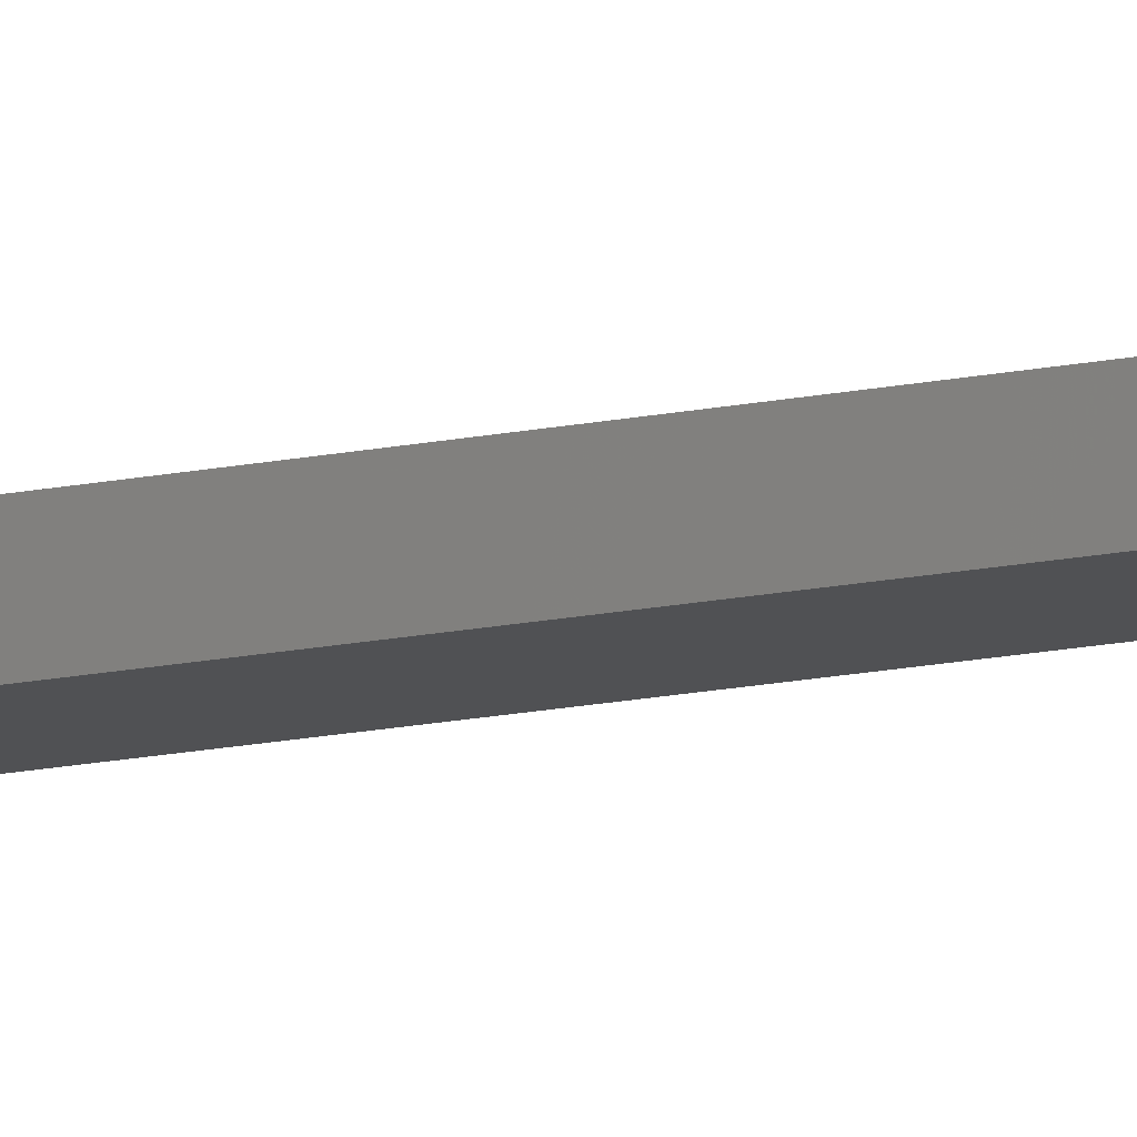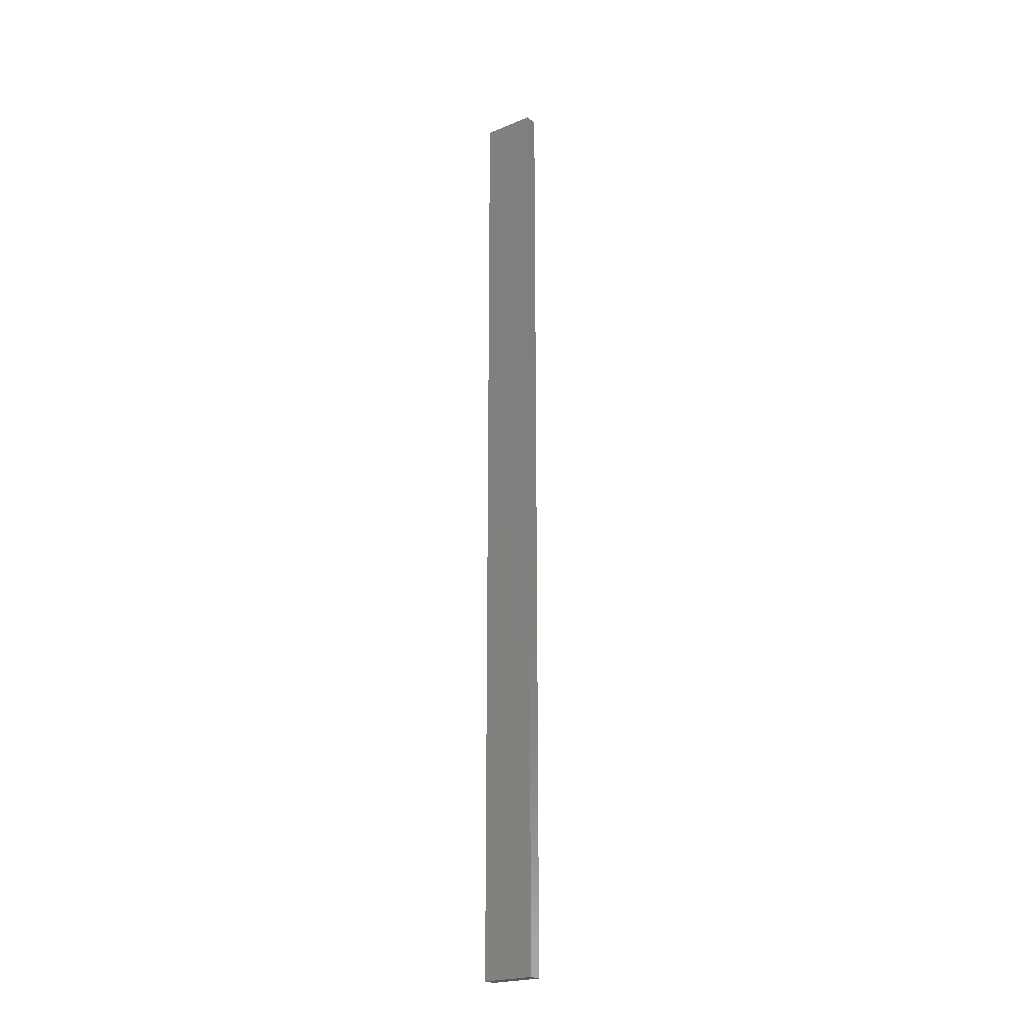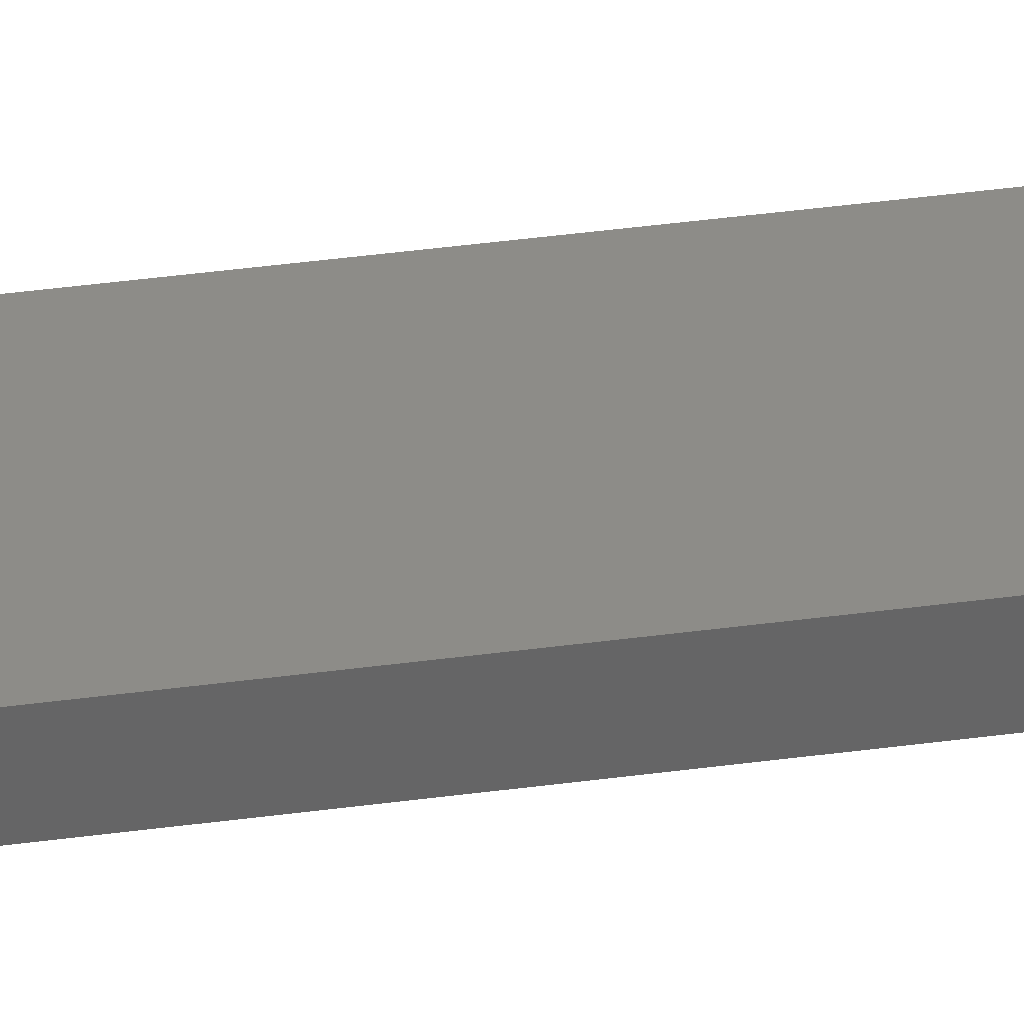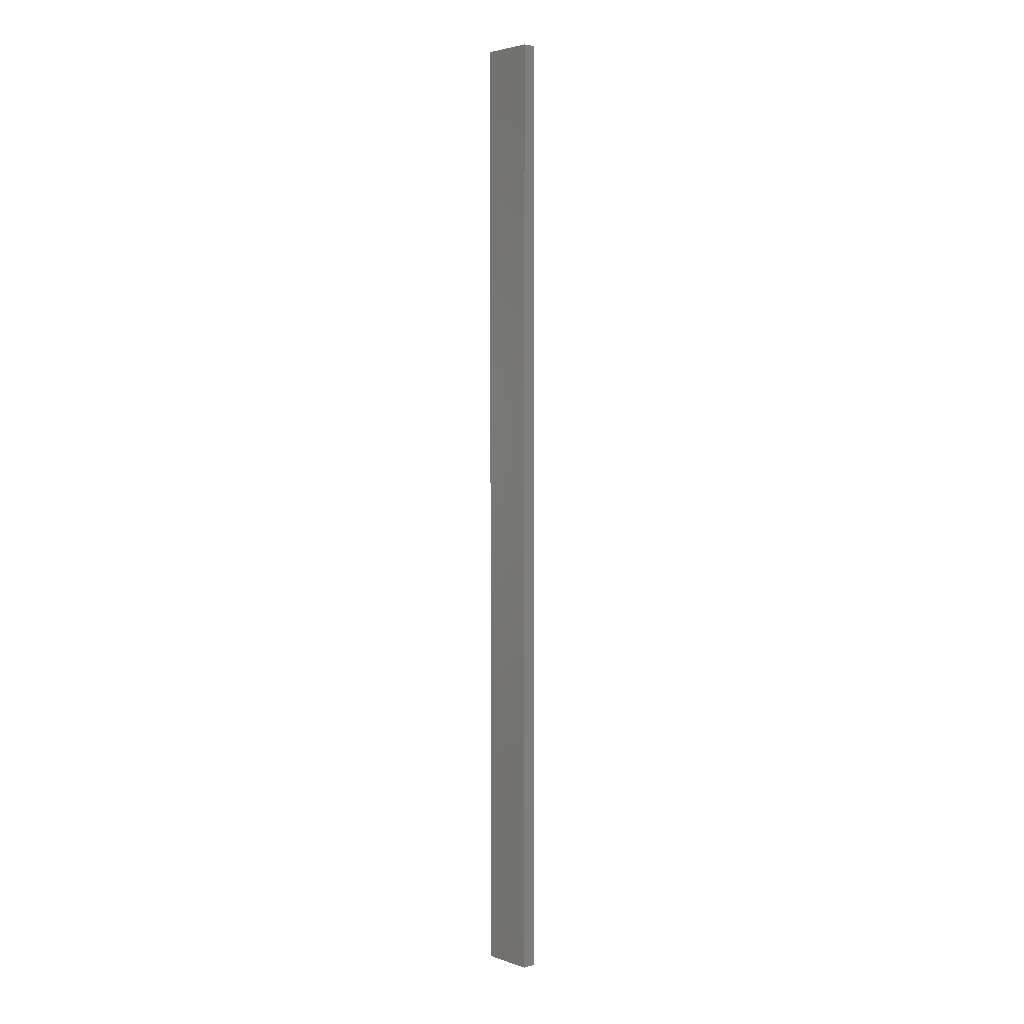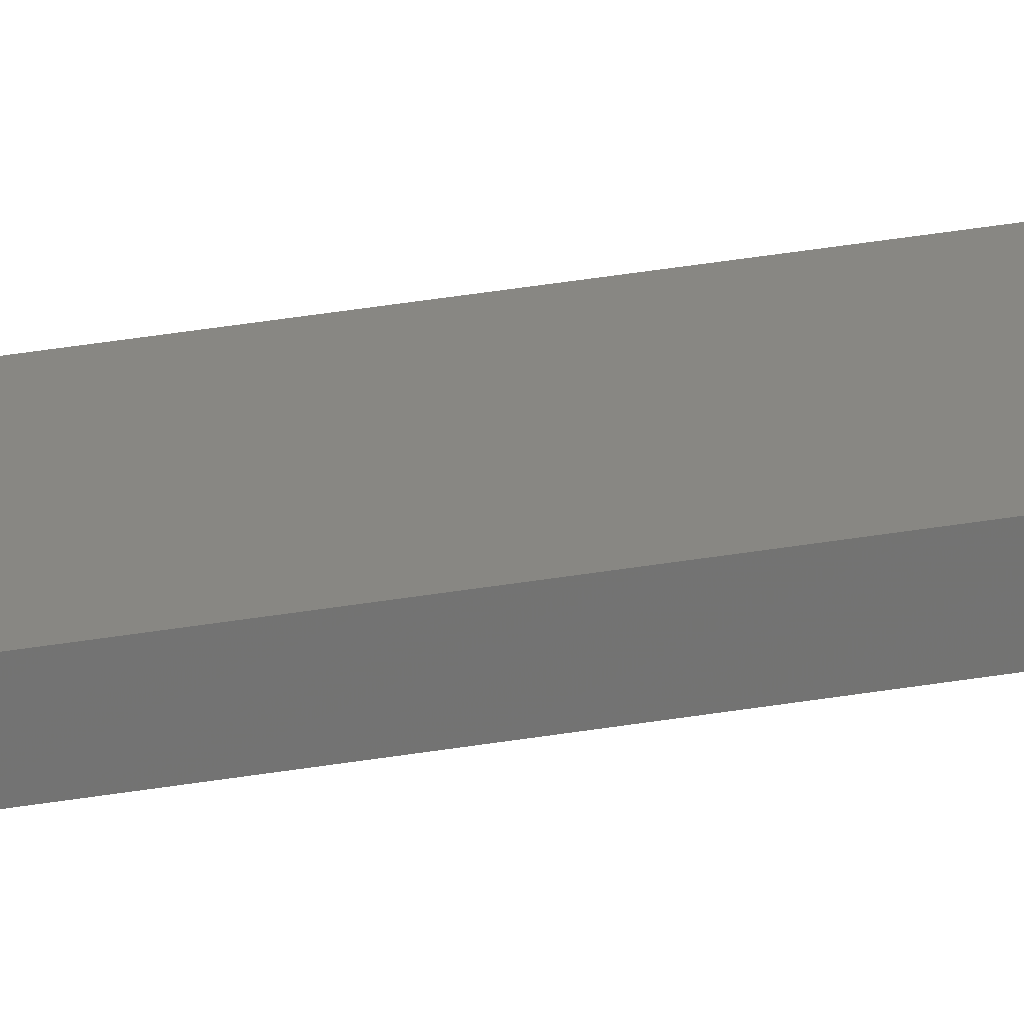
<metadata>
{"format":"stl","ext":"stl","renderer":"f3d","projection":"perspective","resolution":1024,"background":"white","views":[{"elev":-17.6,"azim":111.5,"up":"+Y"},{"elev":-22.4,"azim":23.6,"up":"+Z"},{"elev":24.3,"azim":75.3,"up":"+Y"},{"elev":3.5,"azim":-143.6,"up":"+Z"},{"elev":36.7,"azim":-102.5,"up":"+Y"}]}
</metadata>
<code>
# stl→obj: 16 verts, 28 faces
v 18.99 2.402 74.74
v 18.99 2.402 78.33
v 19.06 2.388 78.33
v 19.06 2.388 74.74
v 19.12 2.374 78.33
v 19.12 2.374 74.74
v 19.19 2.361 78.33
v 19.19 2.361 74.74
v 19.18 2.312 74.74
v 19.18 2.312 78.33
v 18.98 2.353 78.33
v 19.04 2.339 74.74
v 19.04 2.339 78.33
v 18.98 2.353 74.74
v 19.11 2.325 74.74
v 19.11 2.325 78.33
f 1 2 3
f 4 3 5
f 4 1 3
f 6 5 7
f 6 4 5
f 8 6 7
f 9 8 7
f 9 7 10
f 11 12 13
f 14 12 11
f 13 15 16
f 16 15 10
f 12 15 13
f 15 9 10
f 14 11 2
f 1 14 2
f 15 6 9
f 9 6 8
f 12 4 15
f 15 4 6
f 14 1 12
f 12 1 4
f 16 10 7
f 5 16 7
f 3 13 16
f 3 16 5
f 2 11 13
f 2 13 3

</code>
